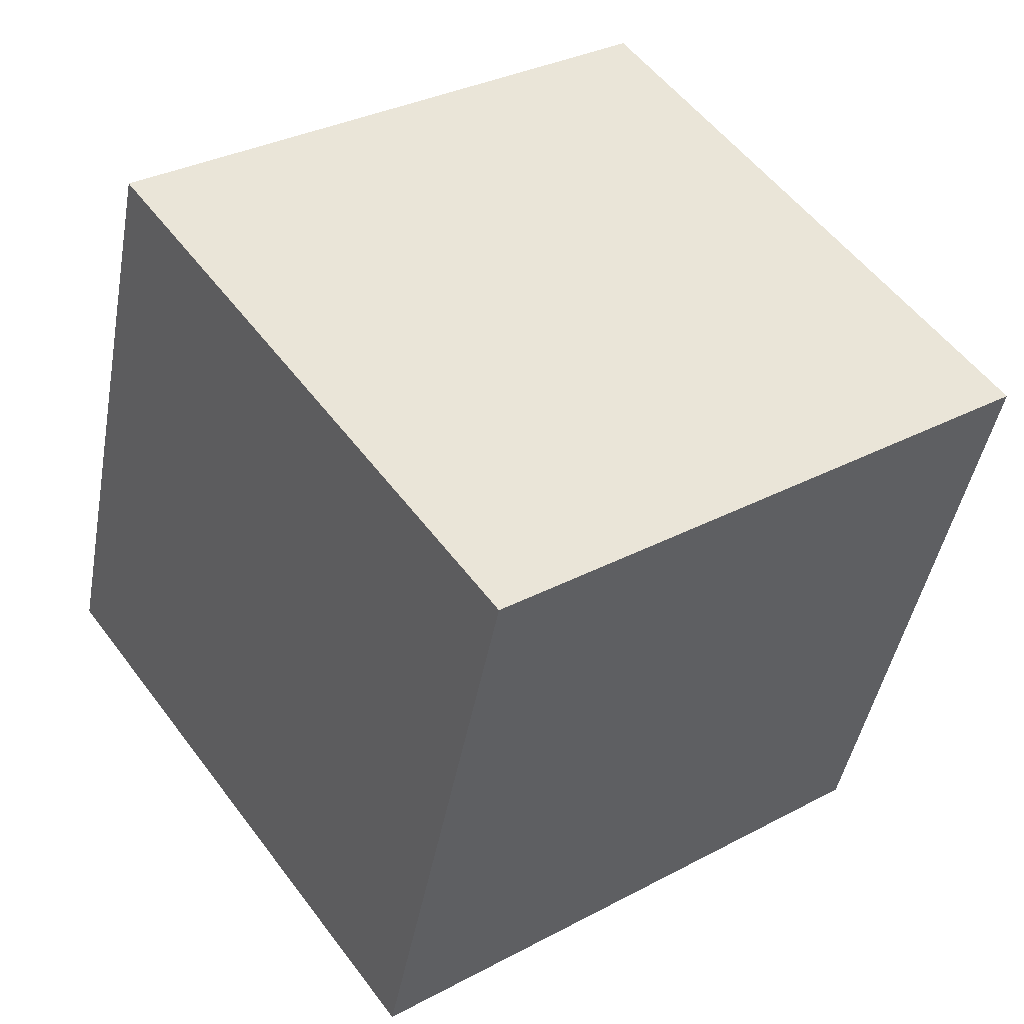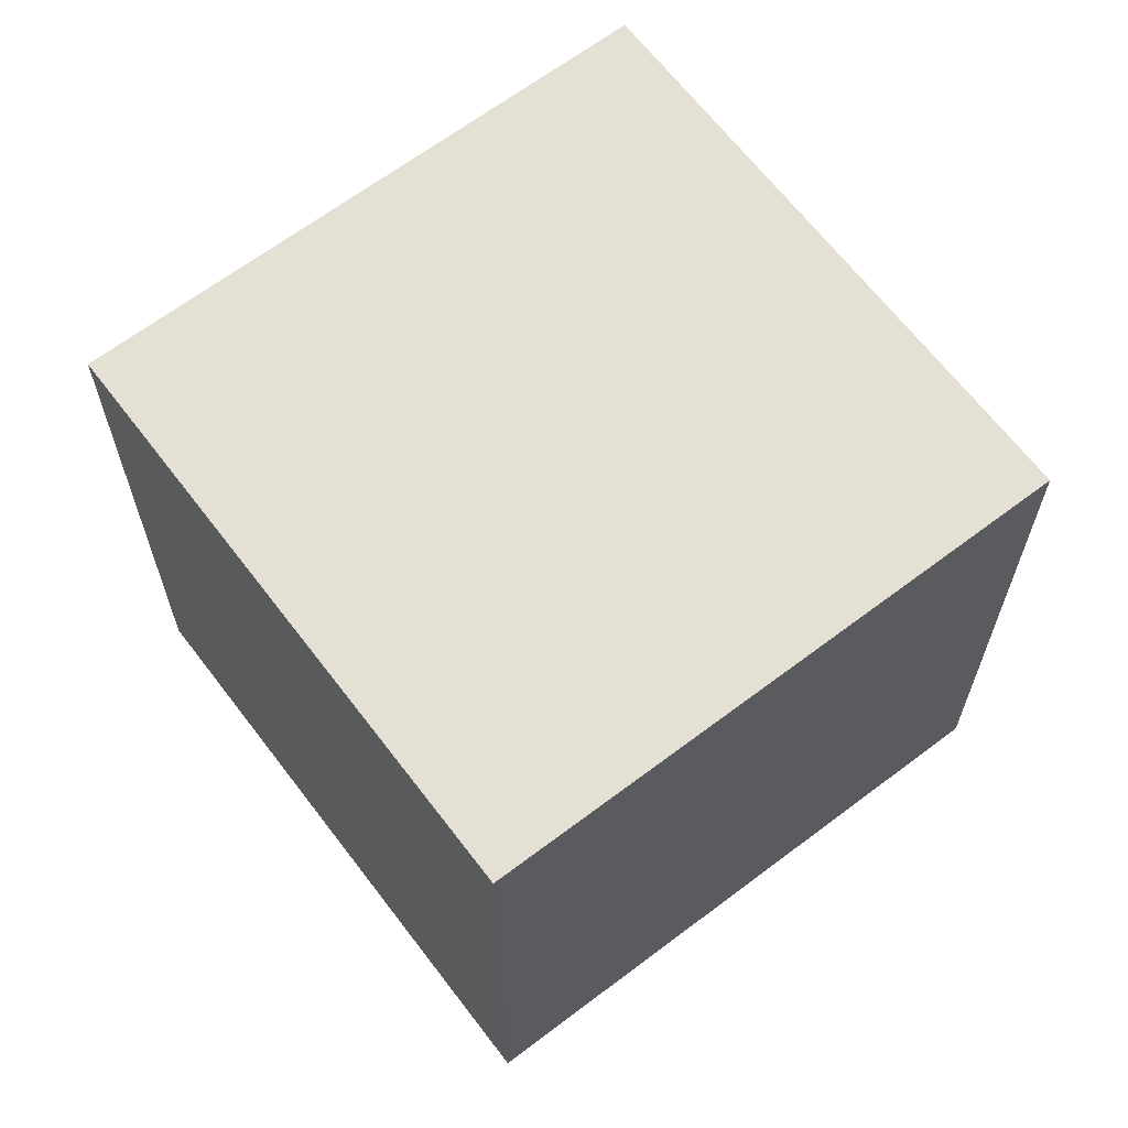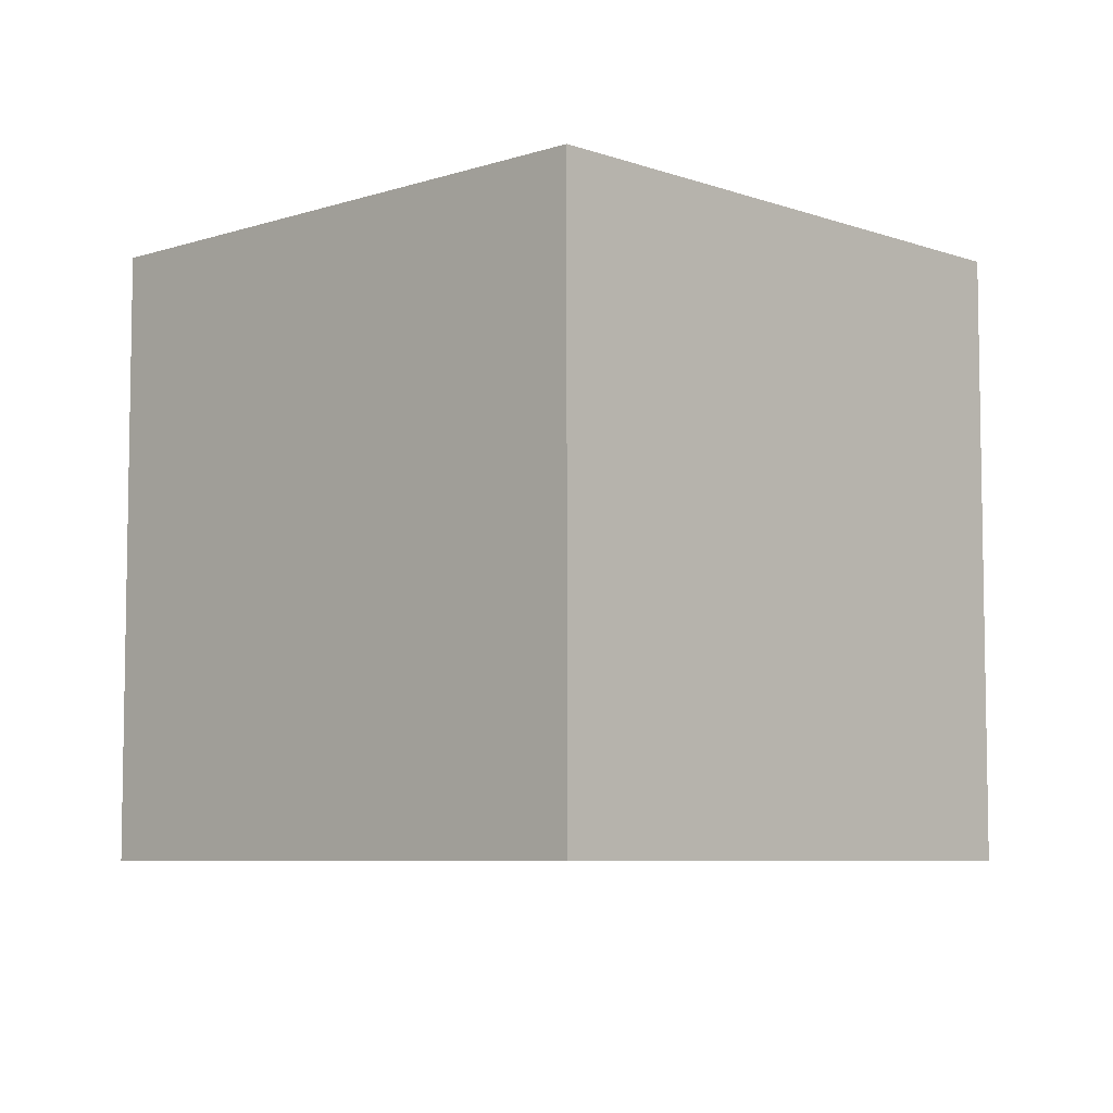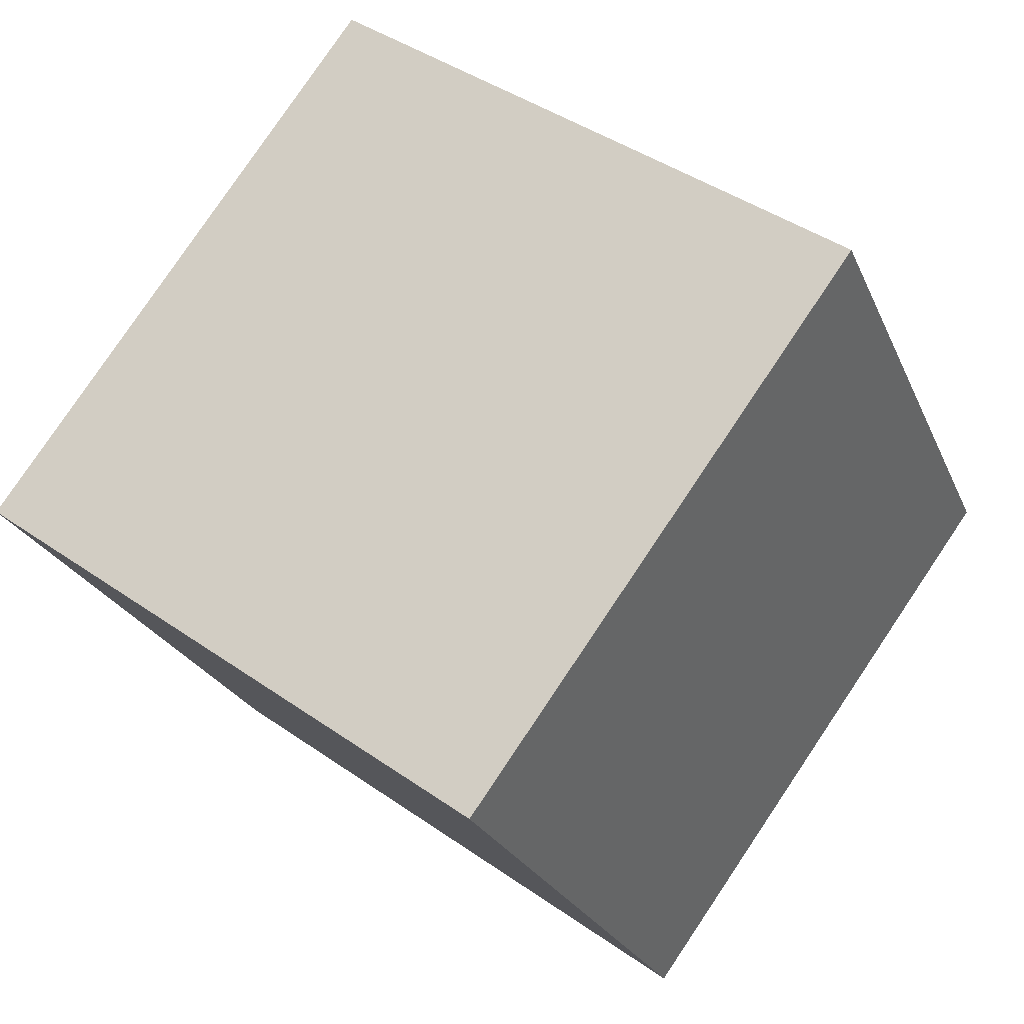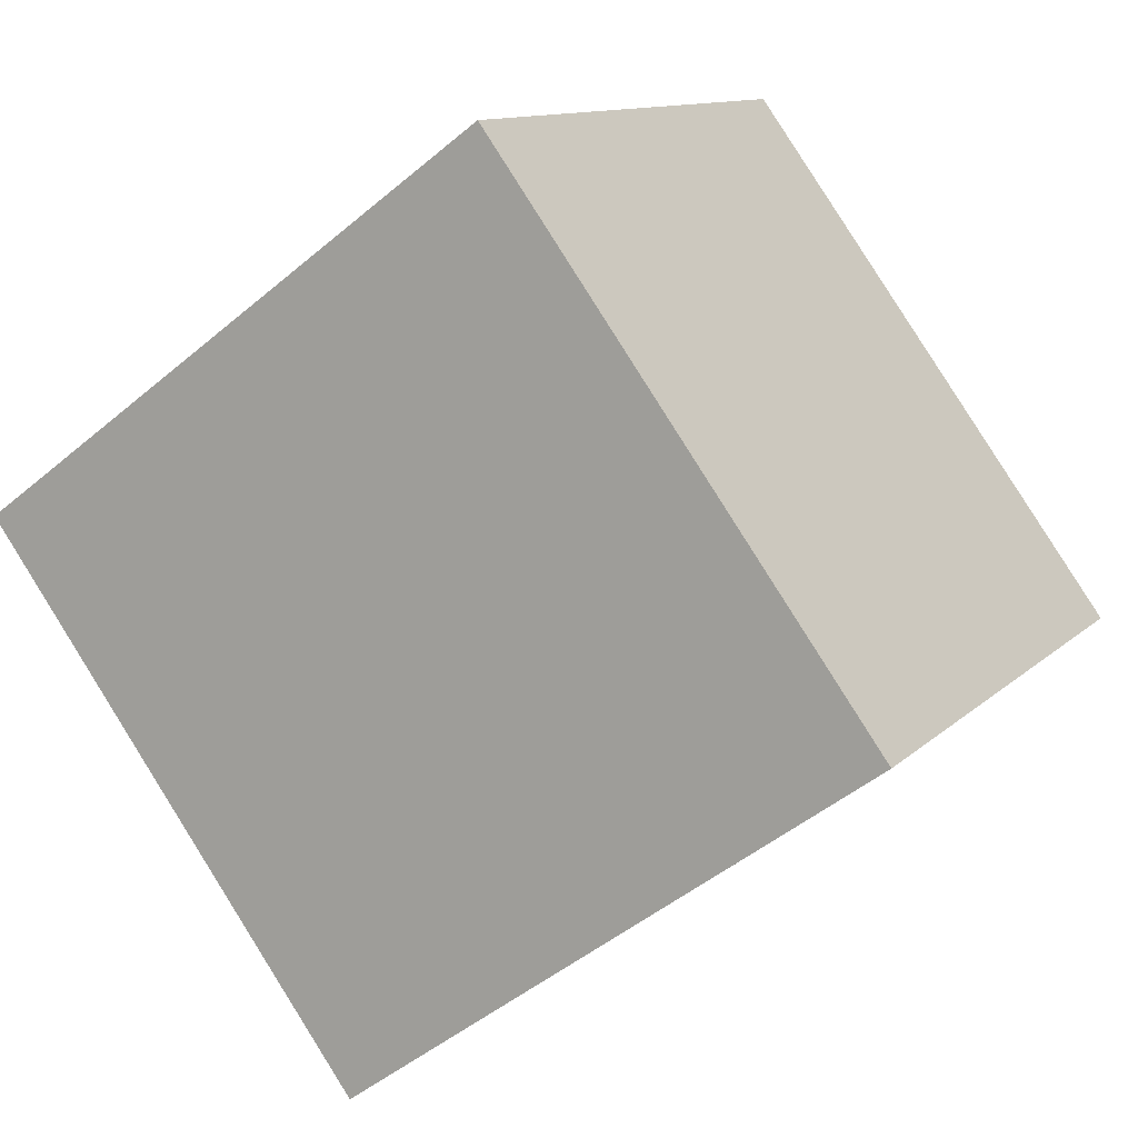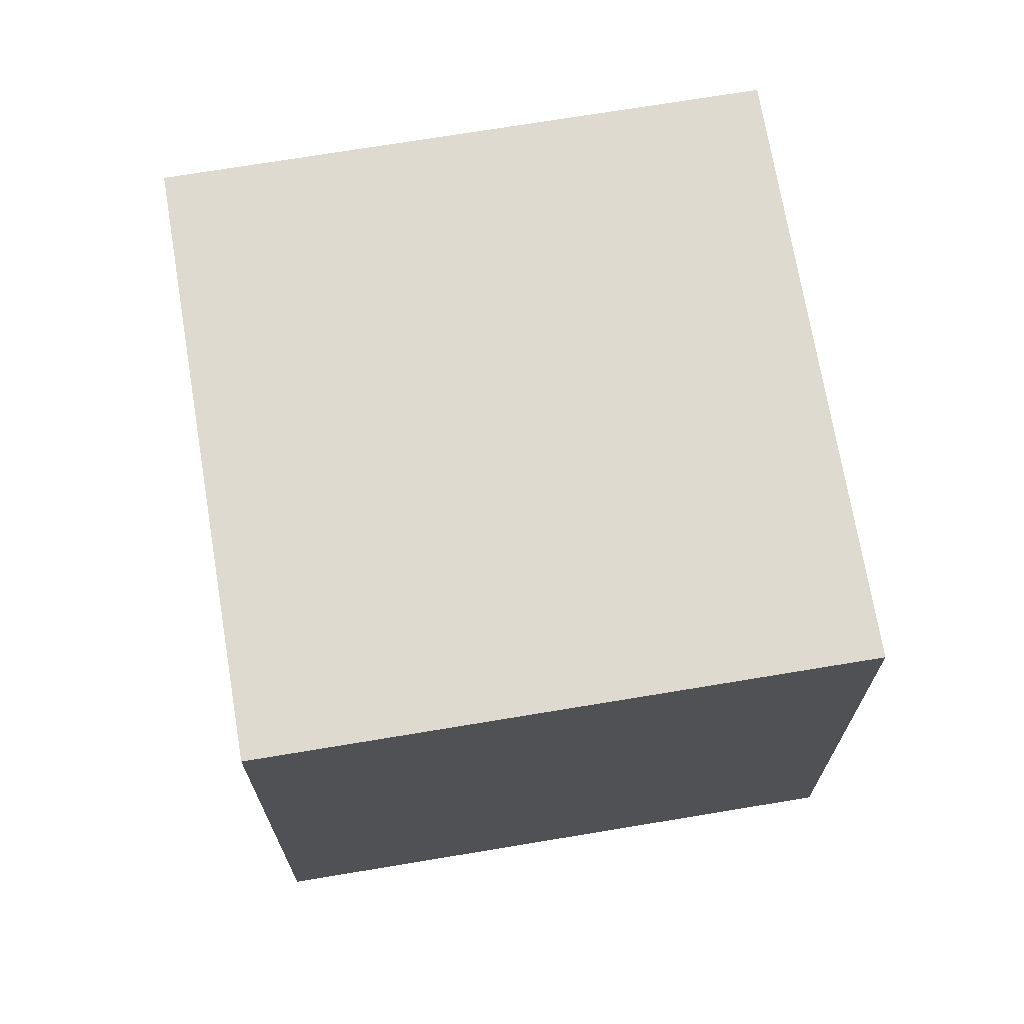
<metadata>
{"format":"obj","ext":"obj","renderer":"f3d","projection":"perspective","resolution":1024,"background":"white","views":[{"elev":-44.9,"azim":169.7,"up":"+Y"},{"elev":65.5,"azim":-163.4,"up":"+Z"},{"elev":-6.7,"azim":7.7,"up":"+Z"},{"elev":-24.0,"azim":19.0,"up":"+Y"},{"elev":11.3,"azim":-154.2,"up":"+Y"},{"elev":70.8,"azim":-135.6,"up":"+Z"}]}
</metadata>
<code>
v 0.7995 0.5536 -0.311
v 0.7995 0.5536 0.089
v 0.5636 0.2305 0.089
v 0.7995 0.5536 -0.311
v 0.5636 0.2305 0.089
v 0.5636 0.2305 -0.311
v 0.4764 0.7895 -0.311
v 0.2405 0.4664 -0.311
v 0.2405 0.4664 0.089
v 0.4764 0.7895 -0.311
v 0.2405 0.4664 0.089
v 0.4764 0.7895 0.089
v 0.7995 0.5536 -0.311
v 0.4764 0.7895 -0.311
v 0.4764 0.7895 0.089
v 0.7995 0.5536 -0.311
v 0.4764 0.7895 0.089
v 0.7995 0.5536 0.089
v 0.7995 0.5536 0.089
v 0.4764 0.7895 0.089
v 0.2405 0.4664 0.089
v 0.7995 0.5536 0.089
v 0.2405 0.4664 0.089
v 0.5636 0.2305 0.089
v 0.5636 0.2305 0.089
v 0.2405 0.4664 0.089
v 0.2405 0.4664 -0.311
v 0.5636 0.2305 0.089
v 0.2405 0.4664 -0.311
v 0.5636 0.2305 -0.311
v 0.4764 0.7895 -0.311
v 0.7995 0.5536 -0.311
v 0.5636 0.2305 -0.311
v 0.4764 0.7895 -0.311
v 0.5636 0.2305 -0.311
v 0.2405 0.4664 -0.311
f 1 2 3
f 4 5 6
f 7 8 9
f 10 11 12
f 13 14 15
f 16 17 18
f 19 20 21
f 22 23 24
f 25 26 27
f 28 29 30
f 31 32 33
f 34 35 36

</code>
